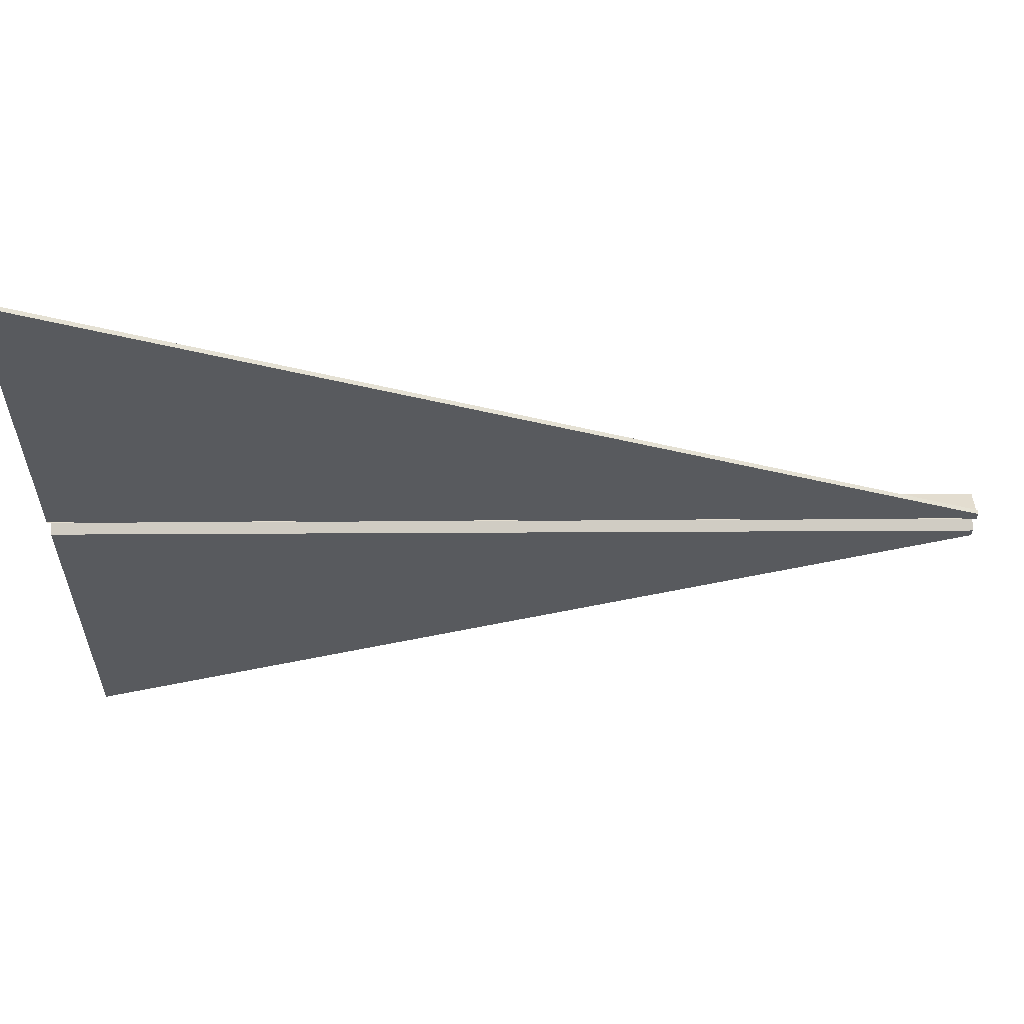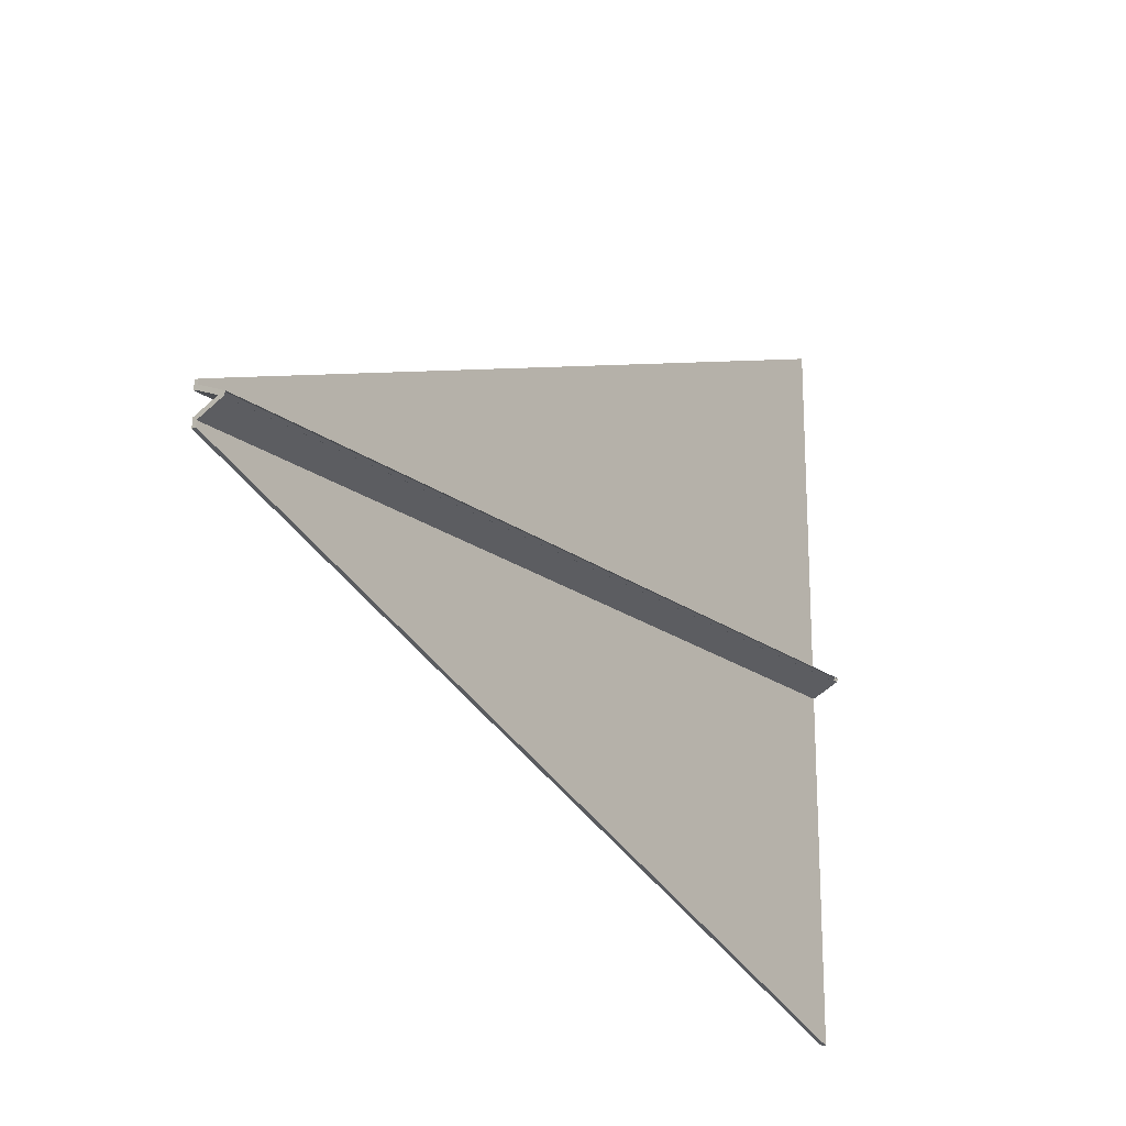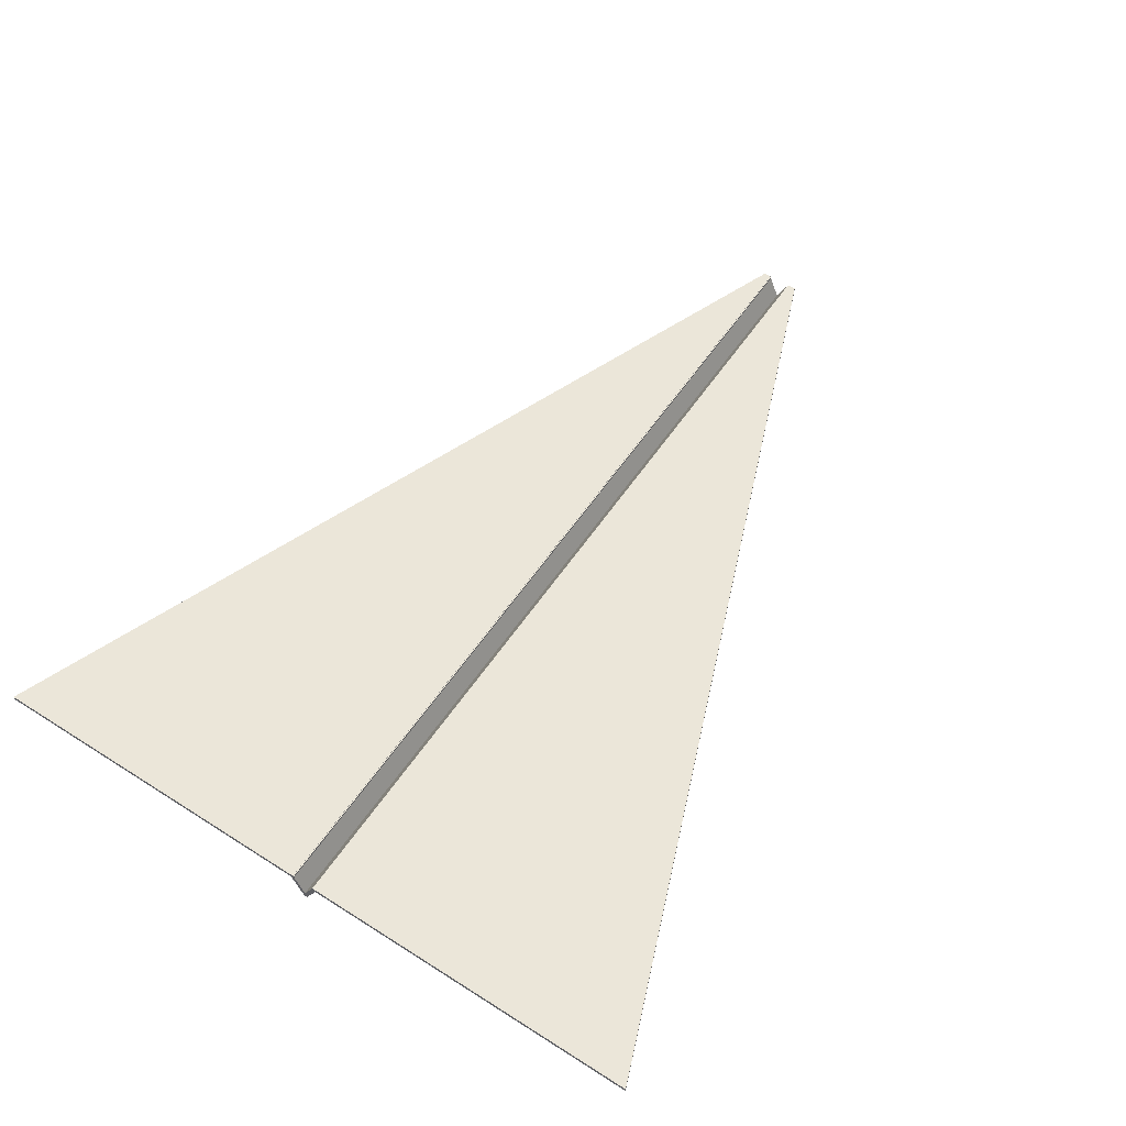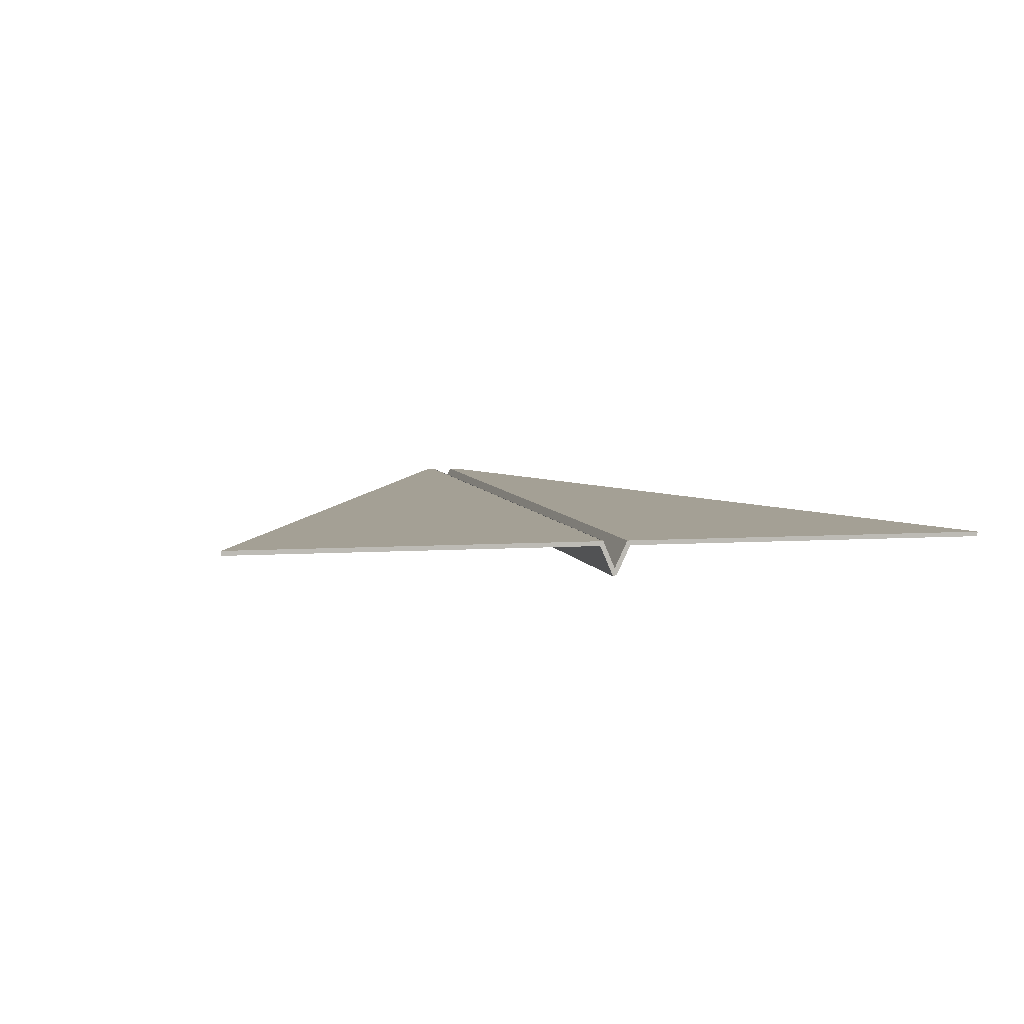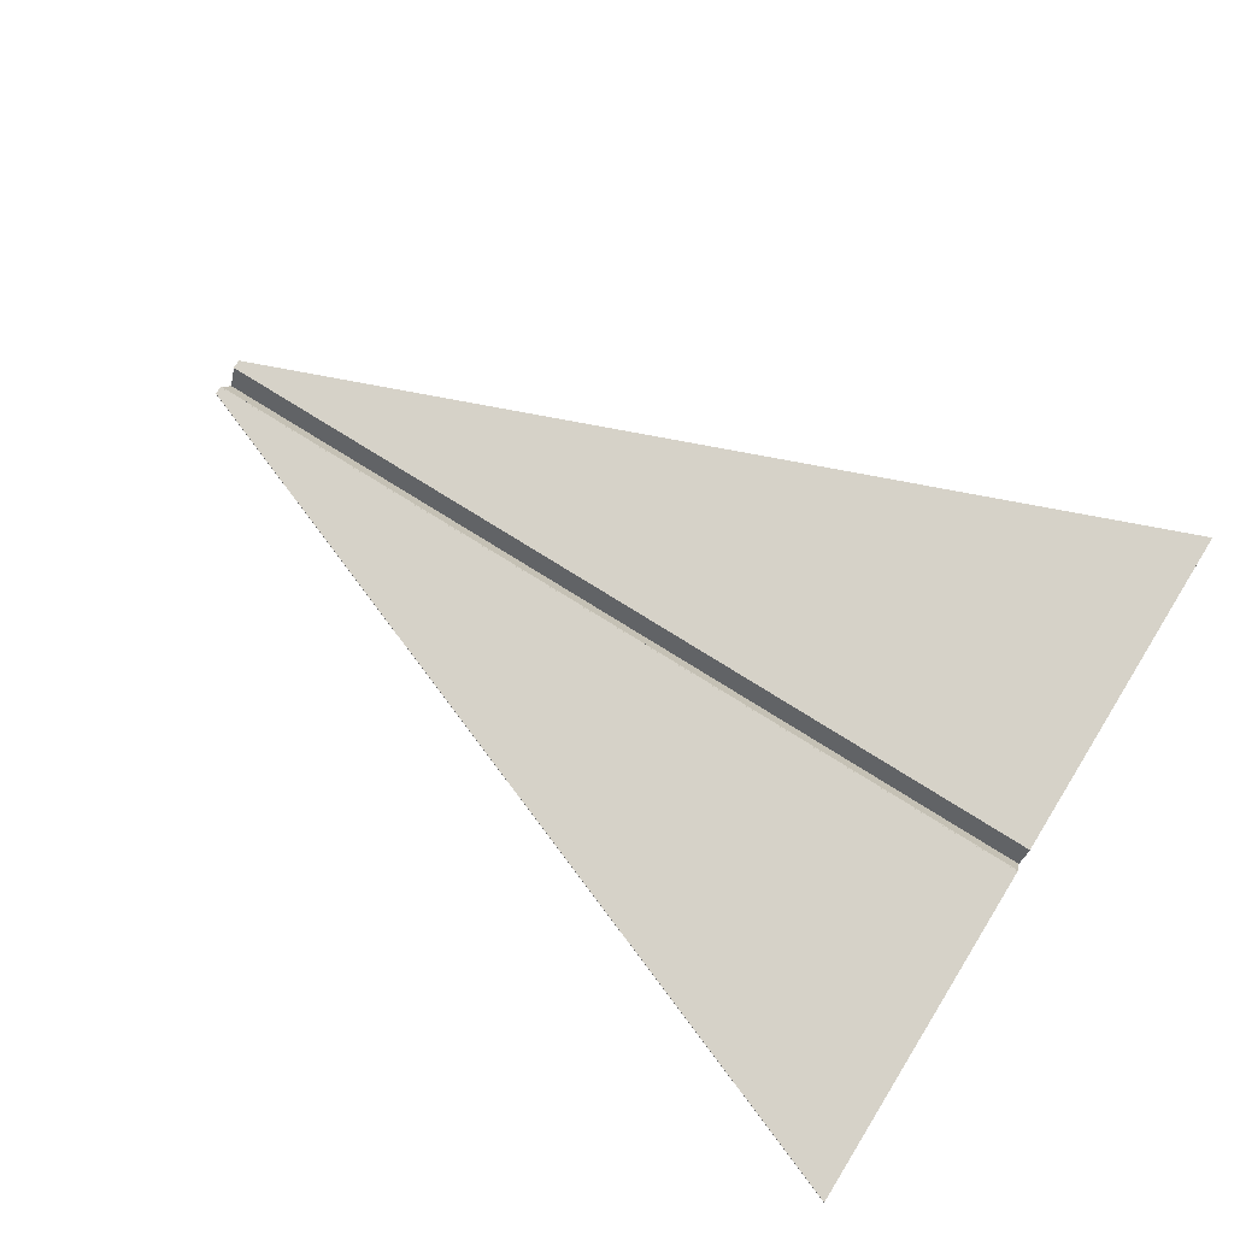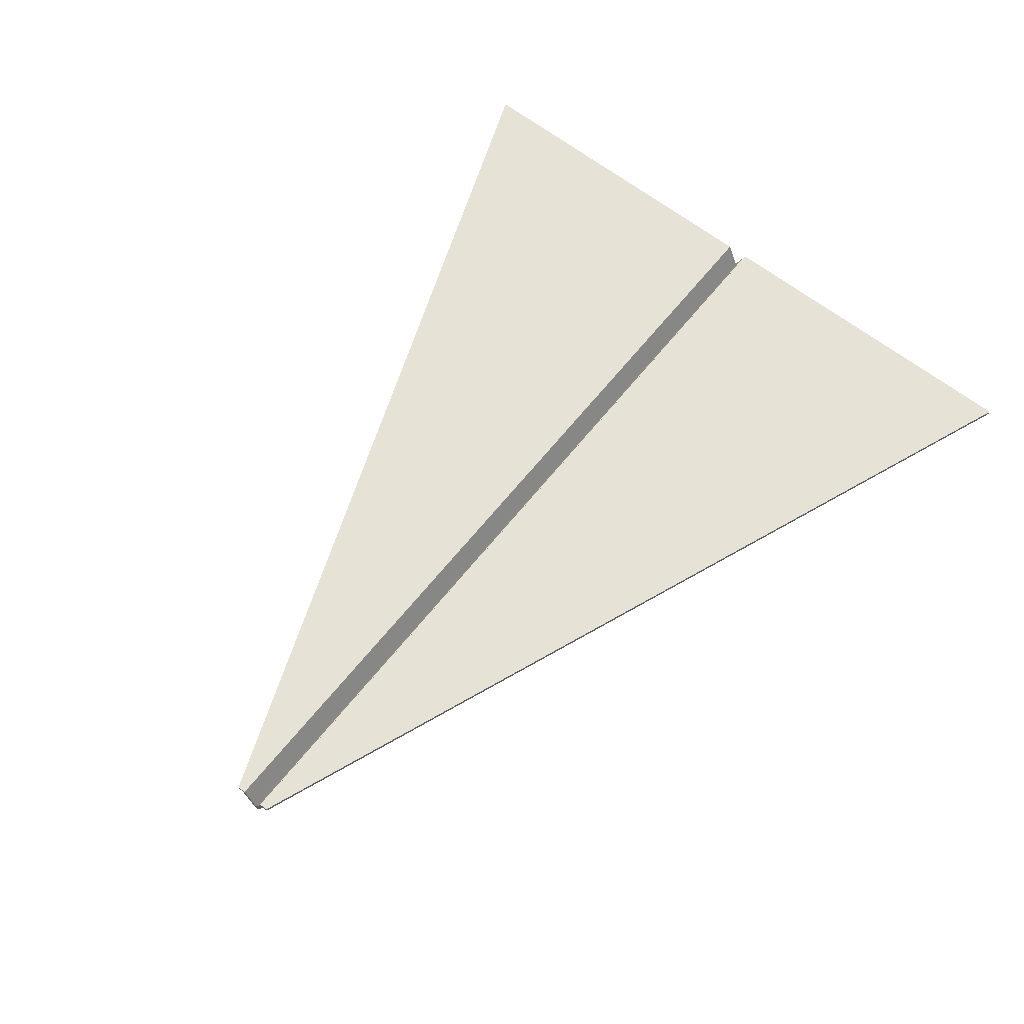
<metadata>
{"format":"obj","ext":"obj","renderer":"f3d","projection":"perspective","resolution":1024,"background":"white","views":[{"elev":59.1,"azim":179.7,"up":"+Z"},{"elev":-19.9,"azim":-53.7,"up":"+Z"},{"elev":57.2,"azim":123.6,"up":"+Y"},{"elev":5.7,"azim":77.5,"up":"+Y"},{"elev":78.1,"azim":31.8,"up":"+Y"},{"elev":63.5,"azim":-51.6,"up":"+Y"}]}
</metadata>
<code>
o Plane
v -2 0 0
v 2 0 0
v 2 -0.006636 -0.01898
v -2 -0.006636 -0.01898
v 2 -0.1449 0.04585
v 2 -0.1364 0.06396
v -2 -0.1364 0.06396
v -2 -0.1449 0.04585
f 1 7 6 2
f 3 5 8 4
f 4 8 7 1
f 5 3 2 6
o Plane3
v -2 -0.0085 0.1222
v 2 -0.0085 0.1222
v 2 0.00135 0.1047
v -2 0.00135 0.1047
v 2 -0.1416 0.04257
v 2 -0.1496 0.06091
v -2 -0.1496 0.06091
v -2 -0.1416 0.04257
f 9 15 14 10
f 11 13 16 12
f 12 16 15 9
f 13 11 10 14
o Plane1
v -2 0 -0.02729
v 2 0 -1.538
v -2 0 -0.03907
v 2 0 -1.582
v -2 0 -0
v 2 0 -0
v -2 -0.02 -0.02729
v -2 -0.02 -0
v 2 -0.02 -0
v 2 -0.02 -1.538
v -2 -0.02 -0.03907
v 2 -0.02 -1.582
f 17 21 22 18
f 19 17 18 20
f 26 25 24 23
f 28 26 23 27
f 23 24 21 17
f 24 25 22 21
f 25 26 18 22
f 27 23 17 19
f 26 28 20 18
f 28 27 19 20
o Plane2
v -2 0 0.1273
v 2 0 1.638
v -2 0 0.1391
v 2 0 1.682
v -2 -0 0.1
v 2 -0 0.1
v 2 -0.02 1.638
v 2 -0.02 0.1
v -2 -0.02 0.1
v -2 -0.02 0.1273
v 2 -0.02 1.682
v -2 -0.02 0.1391
f 30 34 33 29
f 32 30 29 31
f 38 37 36 35
f 40 38 35 39
f 35 36 34 30
f 36 37 33 34
f 37 38 29 33
f 39 35 30 32
f 38 40 31 29
f 40 39 32 31

</code>
